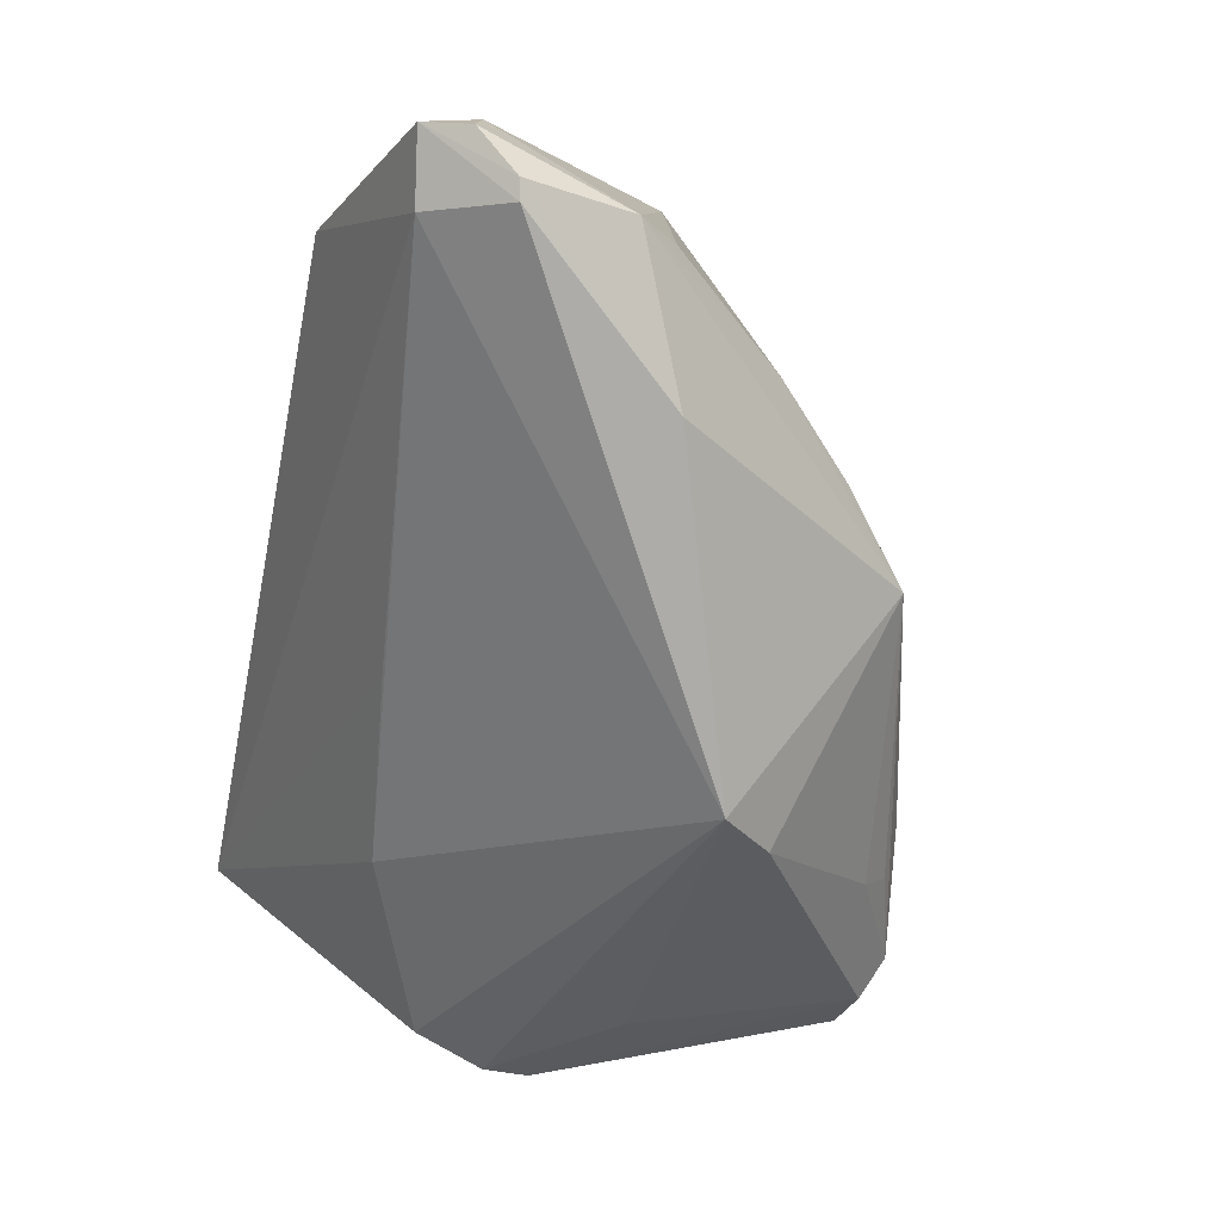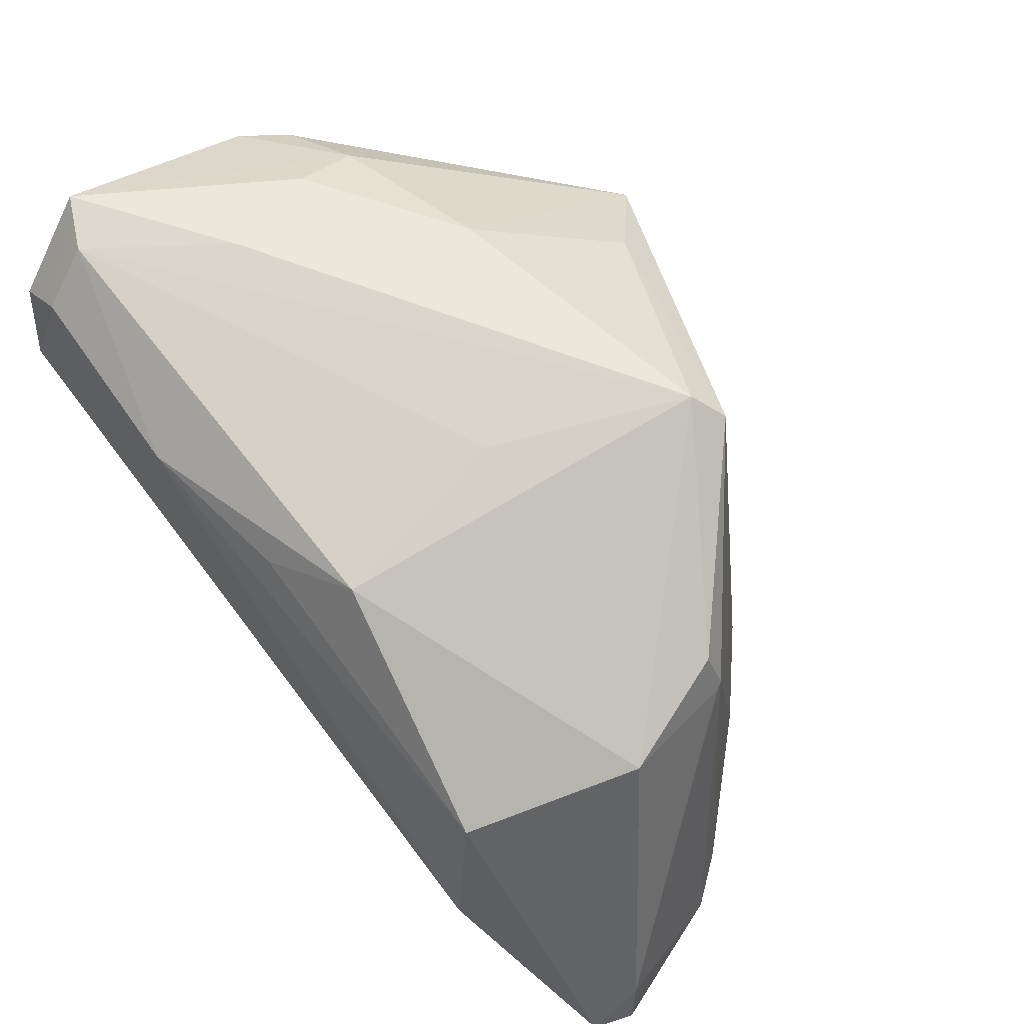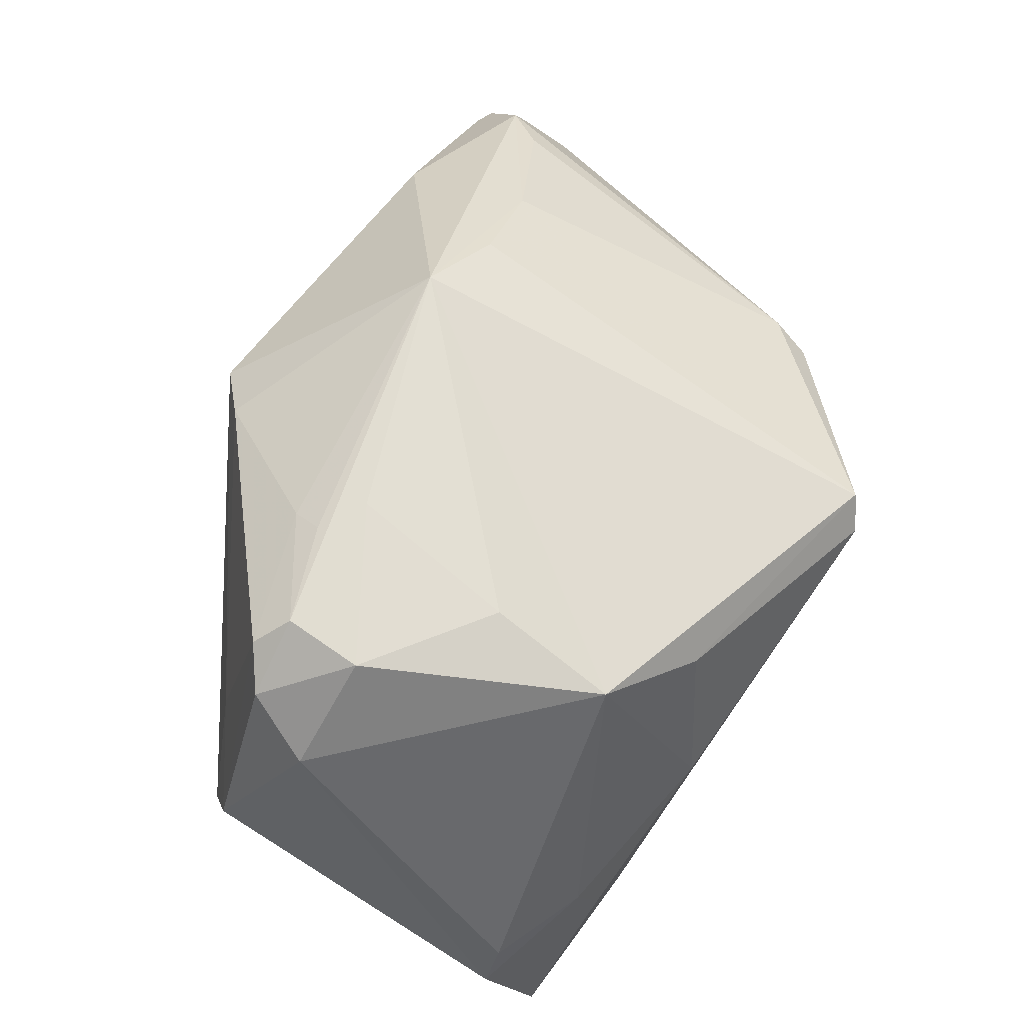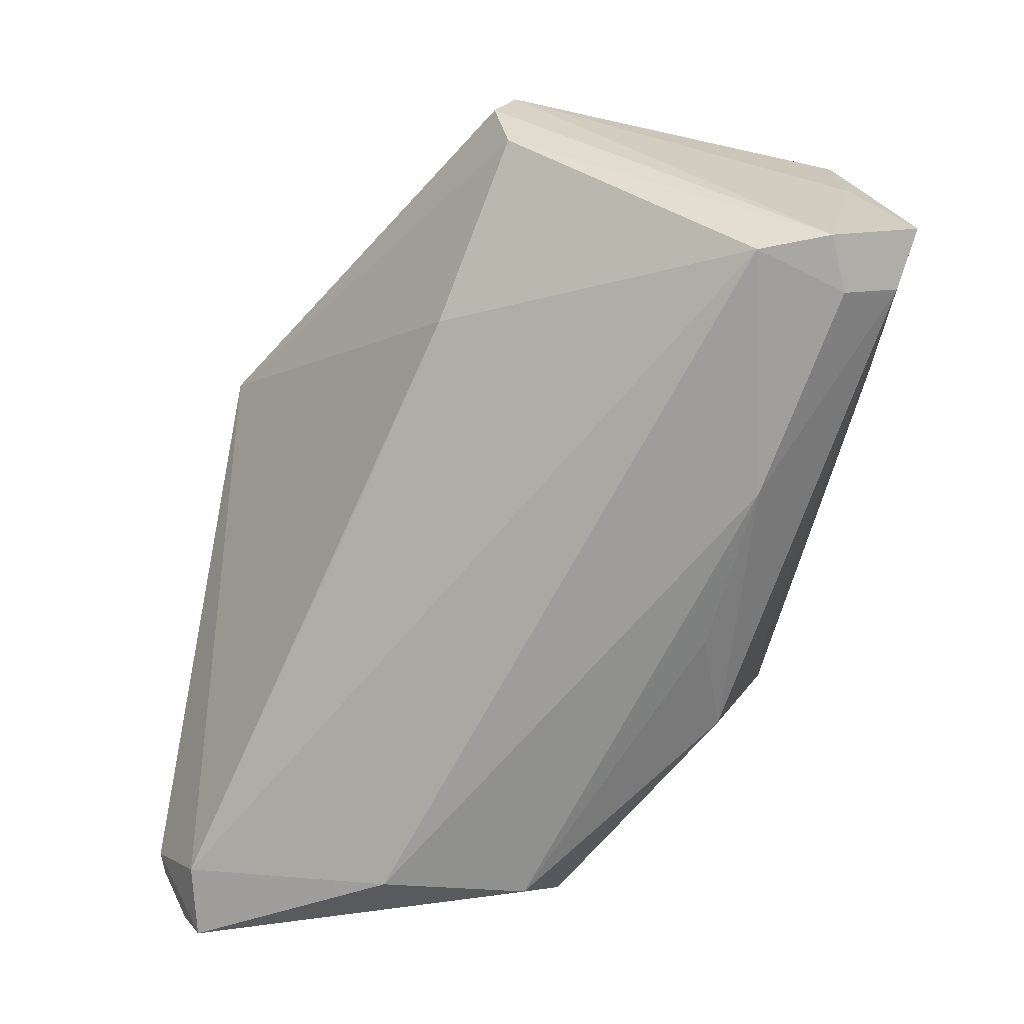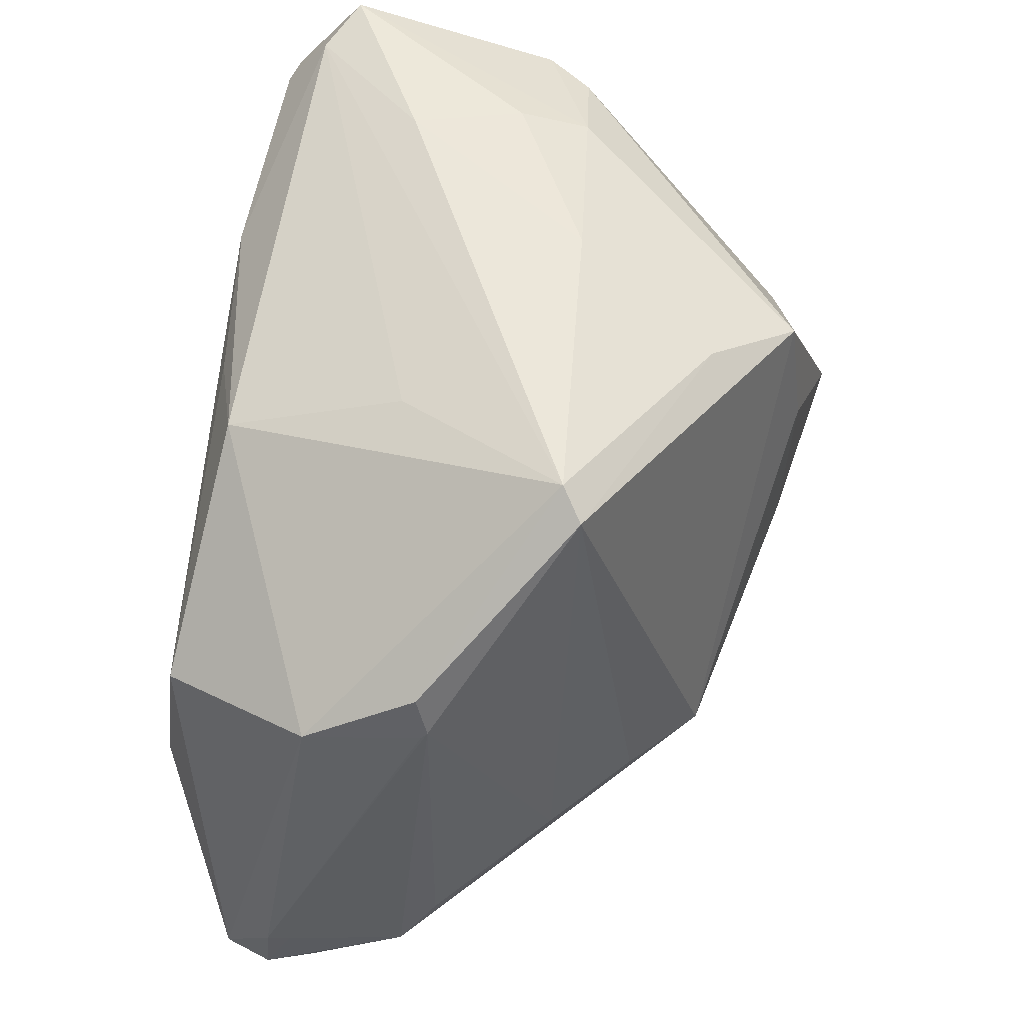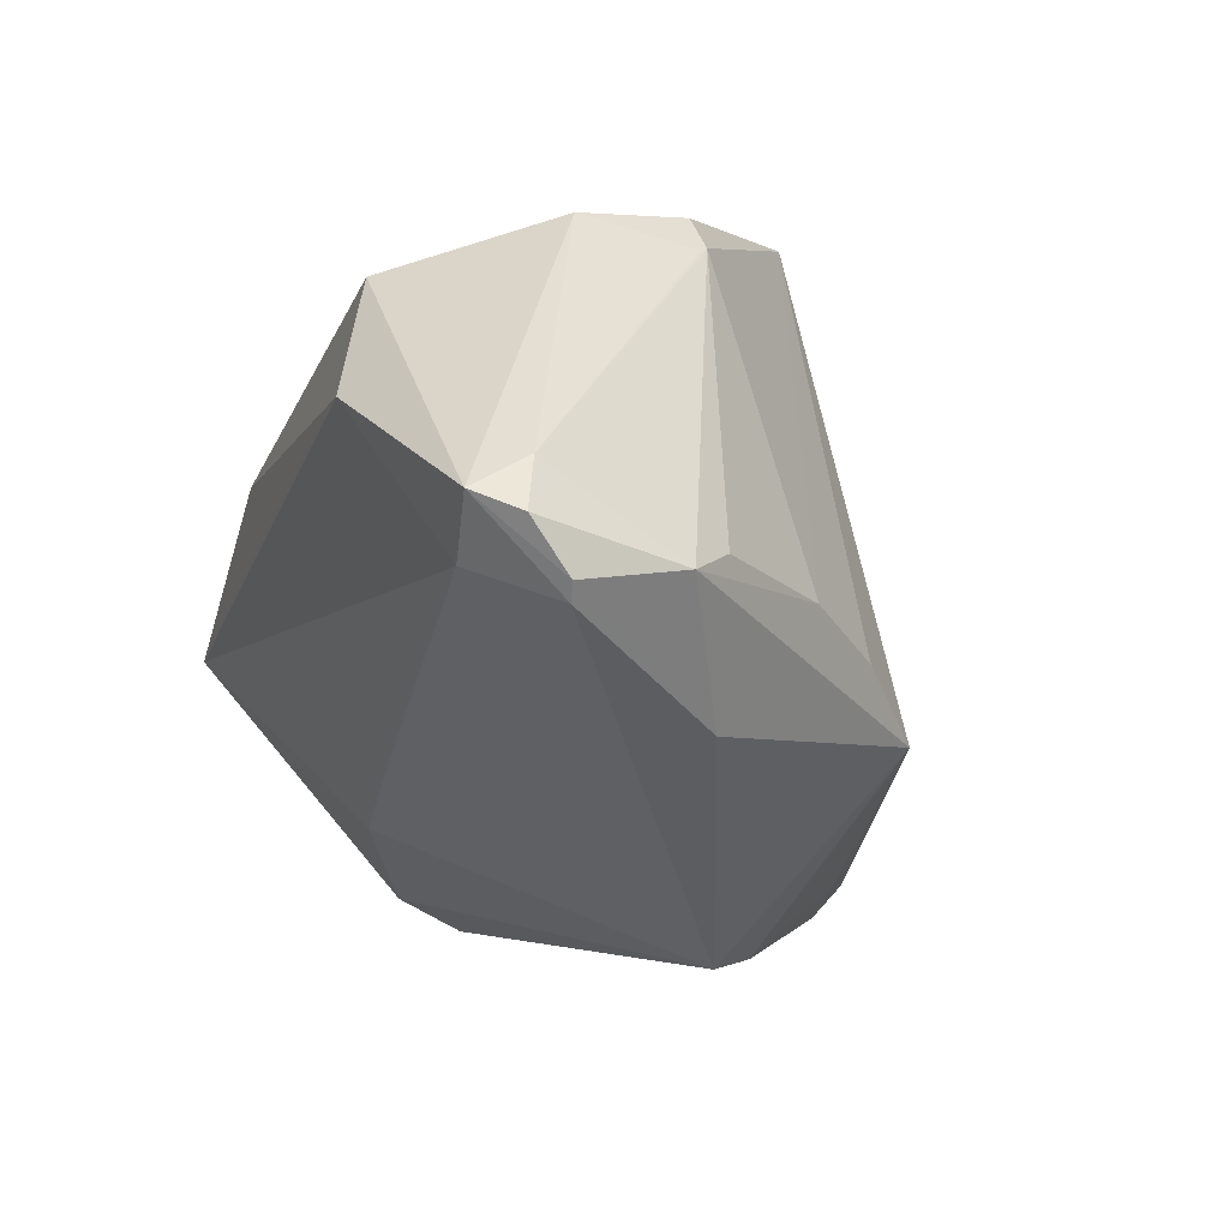
<metadata>
{"format":"obj","ext":"obj","renderer":"f3d","projection":"perspective","resolution":1024,"background":"white","views":[{"elev":-73.2,"azim":77.9,"up":"+Z"},{"elev":55.4,"azim":50.1,"up":"+Z"},{"elev":80.0,"azim":-55.9,"up":"+Y"},{"elev":-70.6,"azim":-99.7,"up":"+Y"},{"elev":55.9,"azim":99.0,"up":"+Z"},{"elev":-37.6,"azim":72.8,"up":"+Z"}]}
</metadata>
<code>
v -0.02579 -0.0178 -0.01217
v -0.04465 -0.03263 0.02392
v 0.03759 -0.003571 0.01248
v -0.04623 -0.003082 -0.009798
v -0.04454 -0.01035 -0.008017
v -0.03457 0.0301 -0.008043
v -0.01795 -0.03415 0.02202
v -0.04608 -0.01512 0.02761
v 0.0128 0.02425 -0.01926
v 0.009565 -0.02912 0.02385
v -0.0376 0.02713 -0.0007629
v 0.046 -0.02613 -0.02769
v -0.03922 -0.03273 0.02626
v -0.02664 0.03415 -0.0008203
v 0.03888 -0.02484 -0.02954
v 0.04703 -0.02139 -0.02968
v -0.005841 -0.02019 -0.01731
v -0.02657 0.03326 -0.008987
v 0.0468 -0.02092 -0.02356
v -0.03145 -0.00381 0.03314
v -0.04524 -0.025 0.03354
v -0.0007131 -0.03238 0.02019
v -0.01386 0.03137 0.007845
v 0.01879 0.00809 0.03406
v -0.03677 0.009363 -0.01335
v -0.01456 0.02946 0.02141
v -0.01212 0.03077 -0.009811
v -0.01696 0.03049 -0.01259
v 0.04407 -0.01696 -0.03299
v -0.02755 -0.01529 0.03406
v -0.0426 0.002354 0.02703
v -0.0326 0.003503 0.03092
v -0.01361 0.005465 0.03349
v -0.04593 -0.002517 0.02749
v 0.04614 -0.01869 -0.02447
v -0.03038 0.03131 -0.01113
v 0.02953 0.009167 -0.01854
v 0.04238 -0.006454 -0.02819
v -0.03942 -0.02805 0.03223
v 0.03195 -0.03415 -0.008379
v -0.04703 0.001643 -0.007658
v 0.04216 -0.01651 -0.03378
v -0.01013 0.01655 -0.02995
v 0.03731 -0.00287 0.01321
v -0.0168 0.02828 -0.01564
v 0.008307 -0.01024 0.0303
v 0.03983 -0.002648 -0.02374
v 0.0391 -0.01575 0.01207
v 0.0313 -0.0323 0.006708
v -0.006316 0.01154 -0.03406
v 0.0217 0.01036 0.03181
v 0.02114 0.01731 -0.01724
v 0.0363 -0.004145 0.01768
v 0.02738 0.0003071 -0.03271
v -0.04233 -0.03415 0.01677
v -0.005402 0.02087 0.02719
f 31 11 34
f 26 11 31
f 14 11 26
f 34 11 41
f 10 39 7
f 10 48 24
f 49 48 10
f 40 49 7
f 7 55 40
f 55 15 40
f 56 33 24
f 26 33 56
f 37 9 52
f 38 37 47
f 9 37 38
f 23 9 27
f 26 9 23
f 27 14 23
f 23 14 26
f 52 9 51
f 51 37 52
f 51 9 26
f 51 56 24
f 26 56 51
f 32 33 26
f 26 31 32
f 32 20 33
f 32 31 34
f 34 21 32
f 21 20 32
f 42 15 50
f 1 55 5
f 5 50 1
f 50 15 1
f 8 21 34
f 34 41 8
f 4 50 5
f 4 25 50
f 41 25 4
f 30 39 24
f 21 39 30
f 24 33 30
f 30 20 21
f 33 20 30
f 13 39 21
f 13 55 7
f 7 39 13
f 7 49 22
f 22 10 7
f 49 10 22
f 24 39 46
f 46 10 24
f 39 10 46
f 12 40 15
f 15 42 12
f 49 40 12
f 12 48 49
f 19 12 16
f 48 12 19
f 44 38 47
f 47 37 44
f 37 51 44
f 50 9 54
f 9 38 54
f 54 42 50
f 9 45 28
f 43 9 50
f 43 45 9
f 50 25 43
f 45 43 36
f 36 43 25
f 36 25 41
f 29 38 16
f 16 12 29
f 29 12 42
f 29 54 38
f 42 54 29
f 17 15 55
f 55 1 17
f 17 1 15
f 41 4 2
f 21 8 2
f 2 8 41
f 2 13 21
f 55 13 2
f 5 55 2
f 2 4 5
f 16 38 35
f 35 19 16
f 38 44 35
f 35 44 19
f 53 44 51
f 24 48 53
f 53 51 24
f 48 19 3
f 19 44 3
f 3 53 48
f 44 53 3
f 11 14 6
f 6 41 11
f 6 36 41
f 18 14 27
f 18 6 14
f 36 6 18
f 18 28 45
f 45 36 18
f 27 9 18
f 9 28 18

</code>
